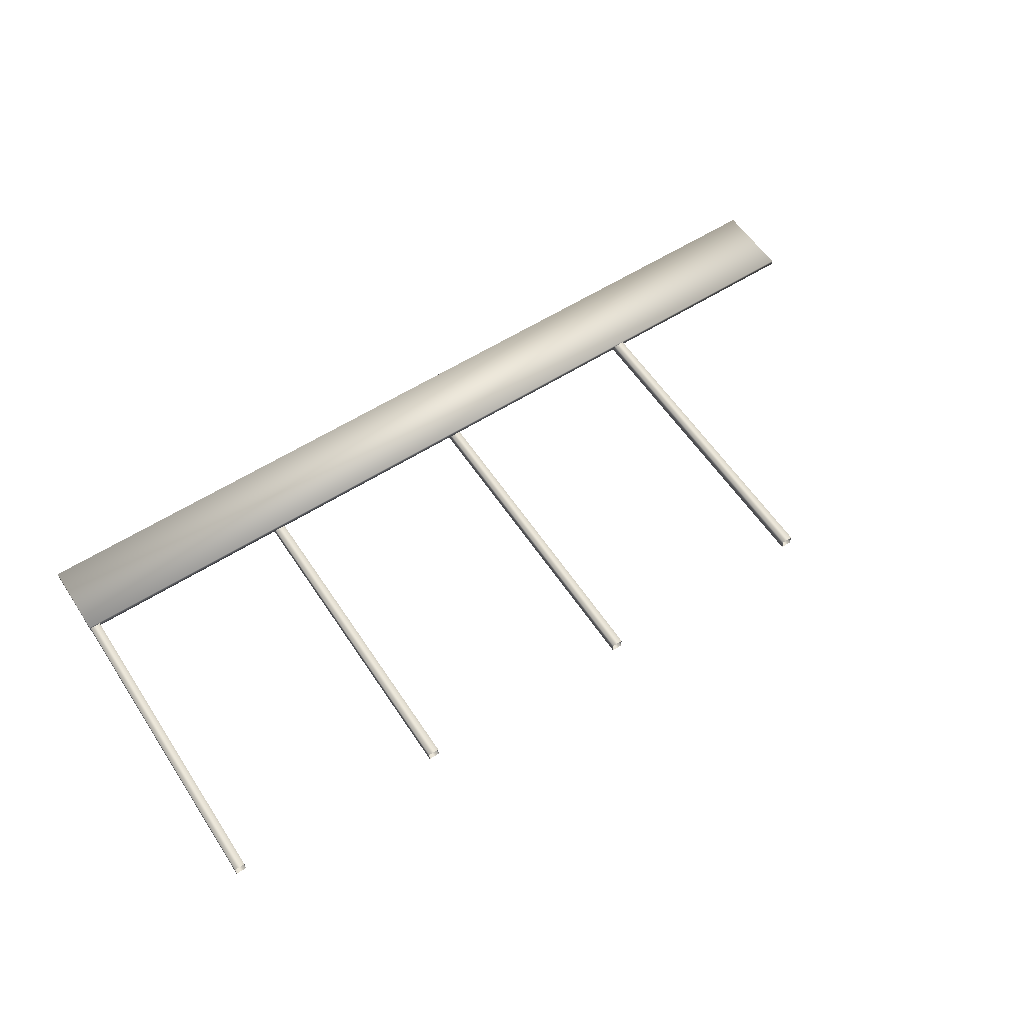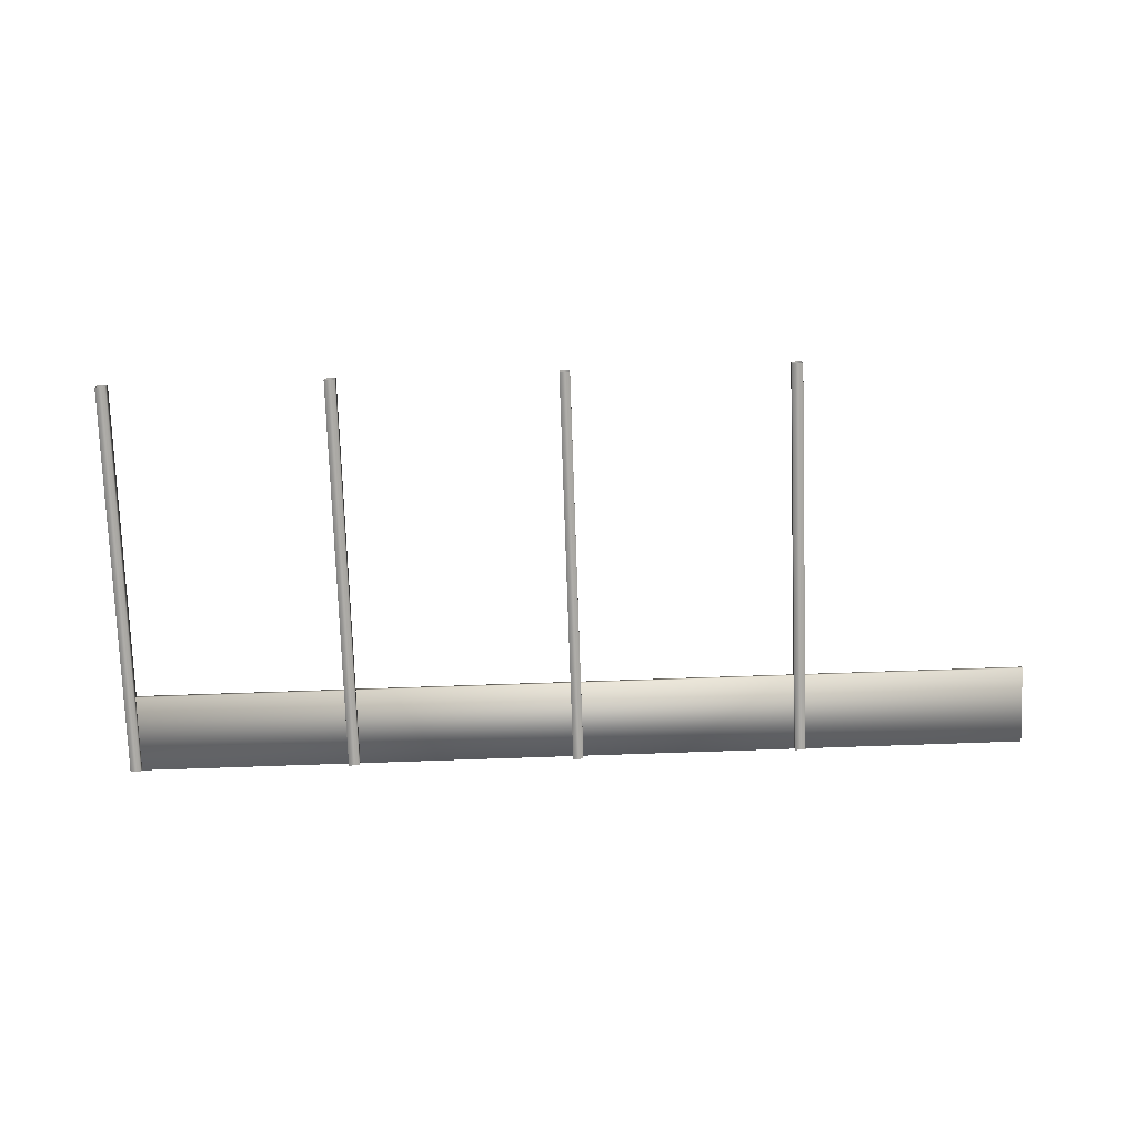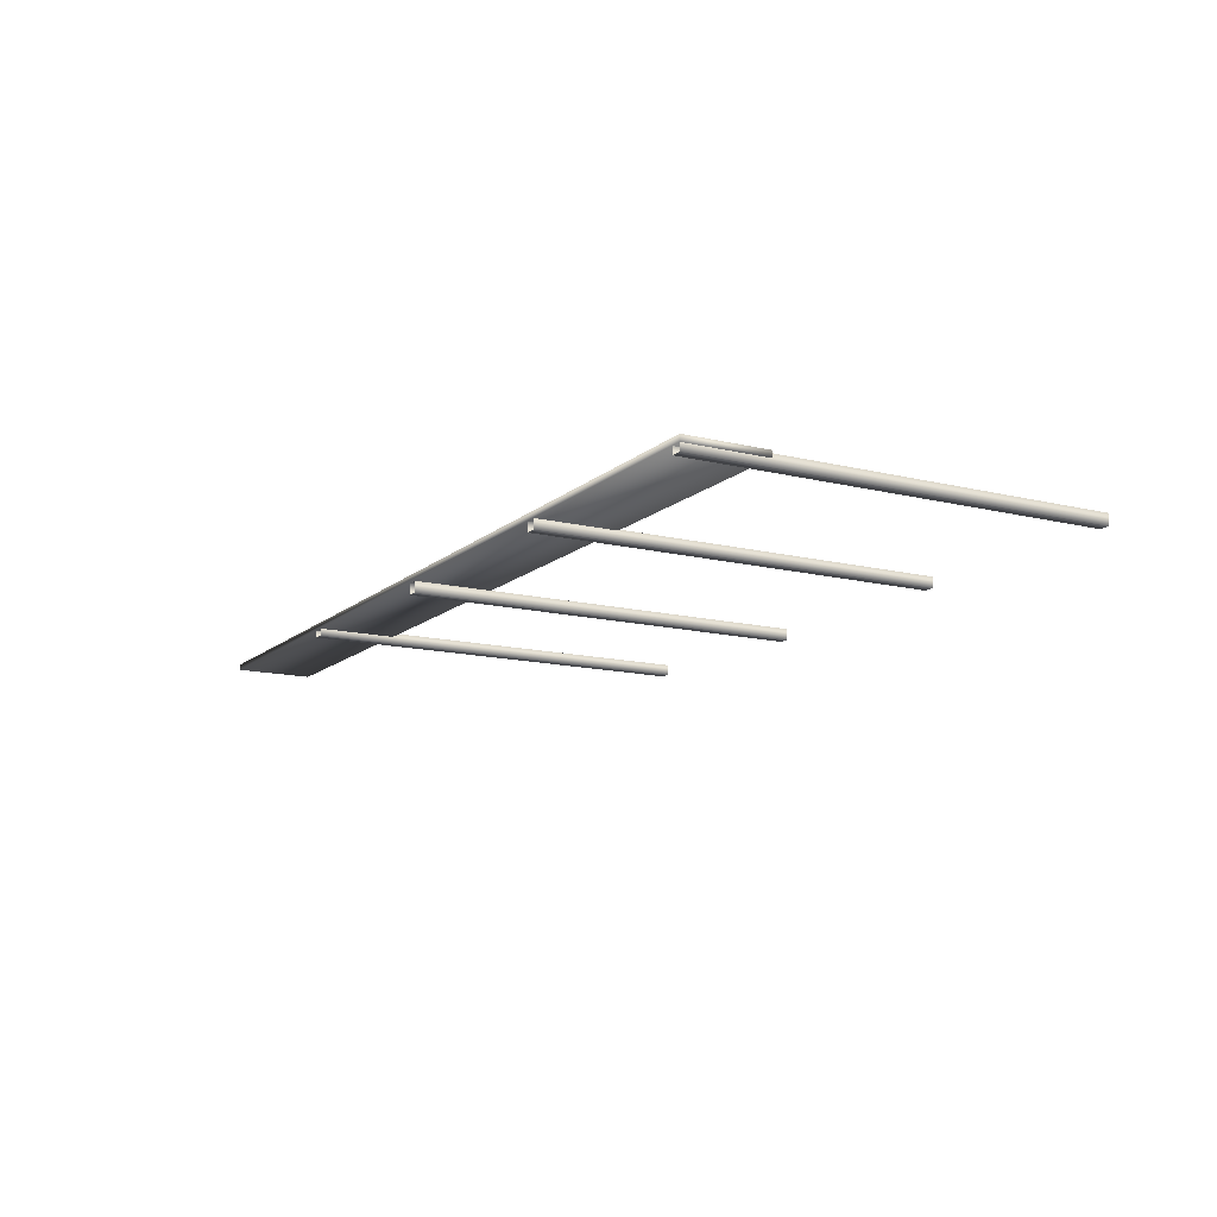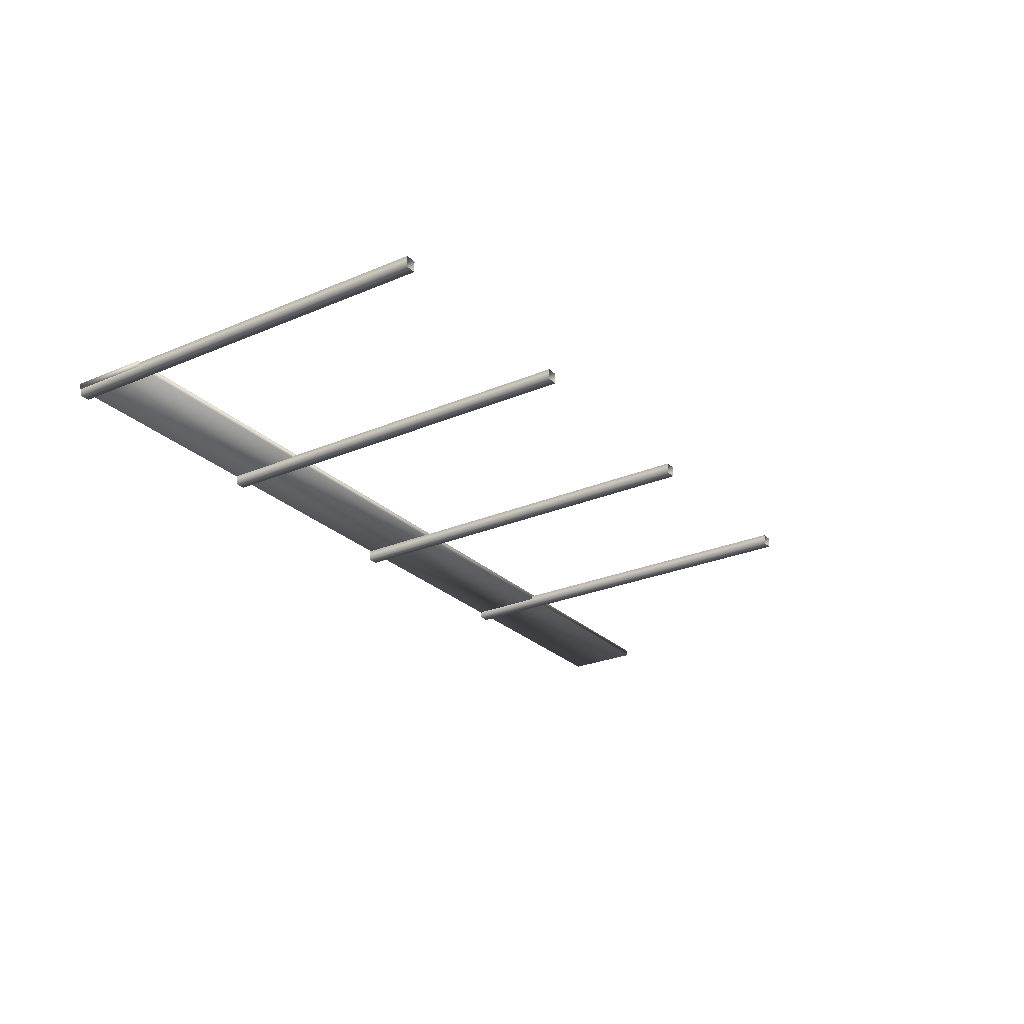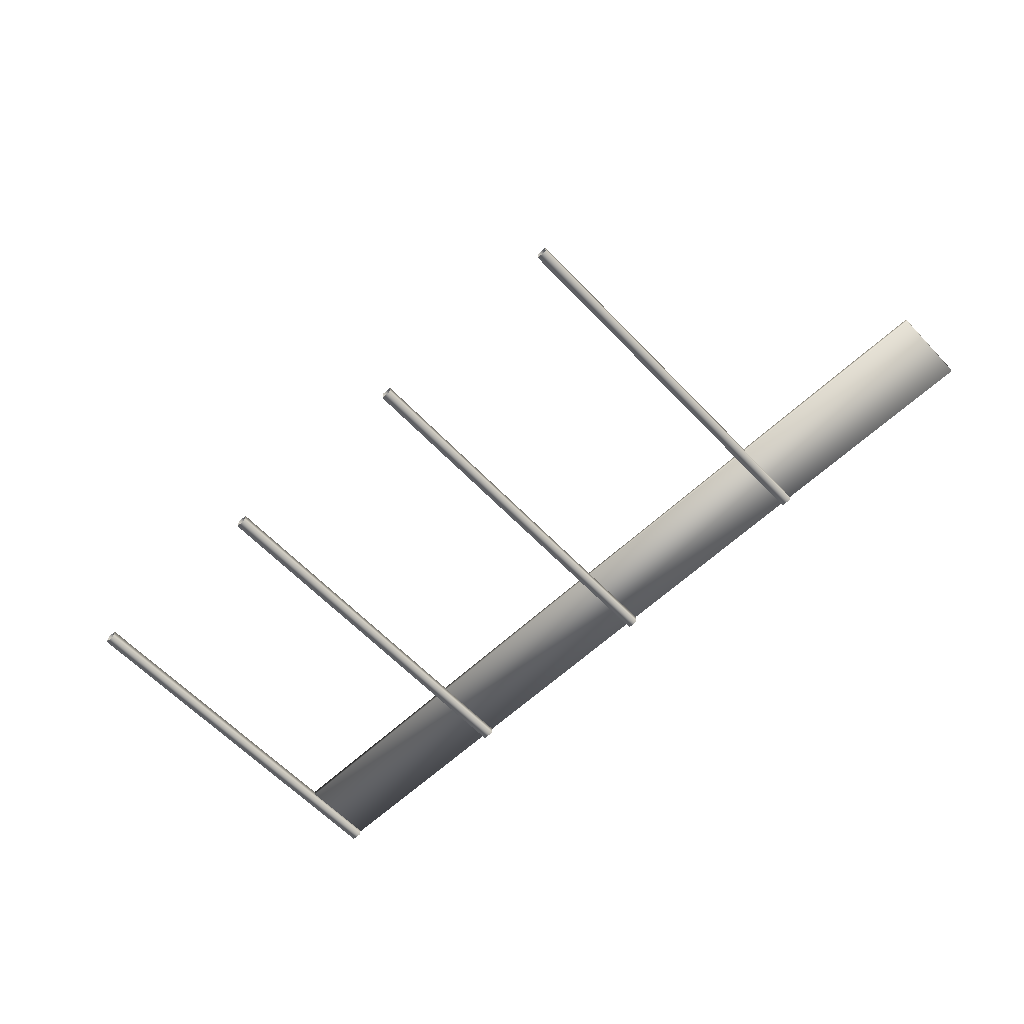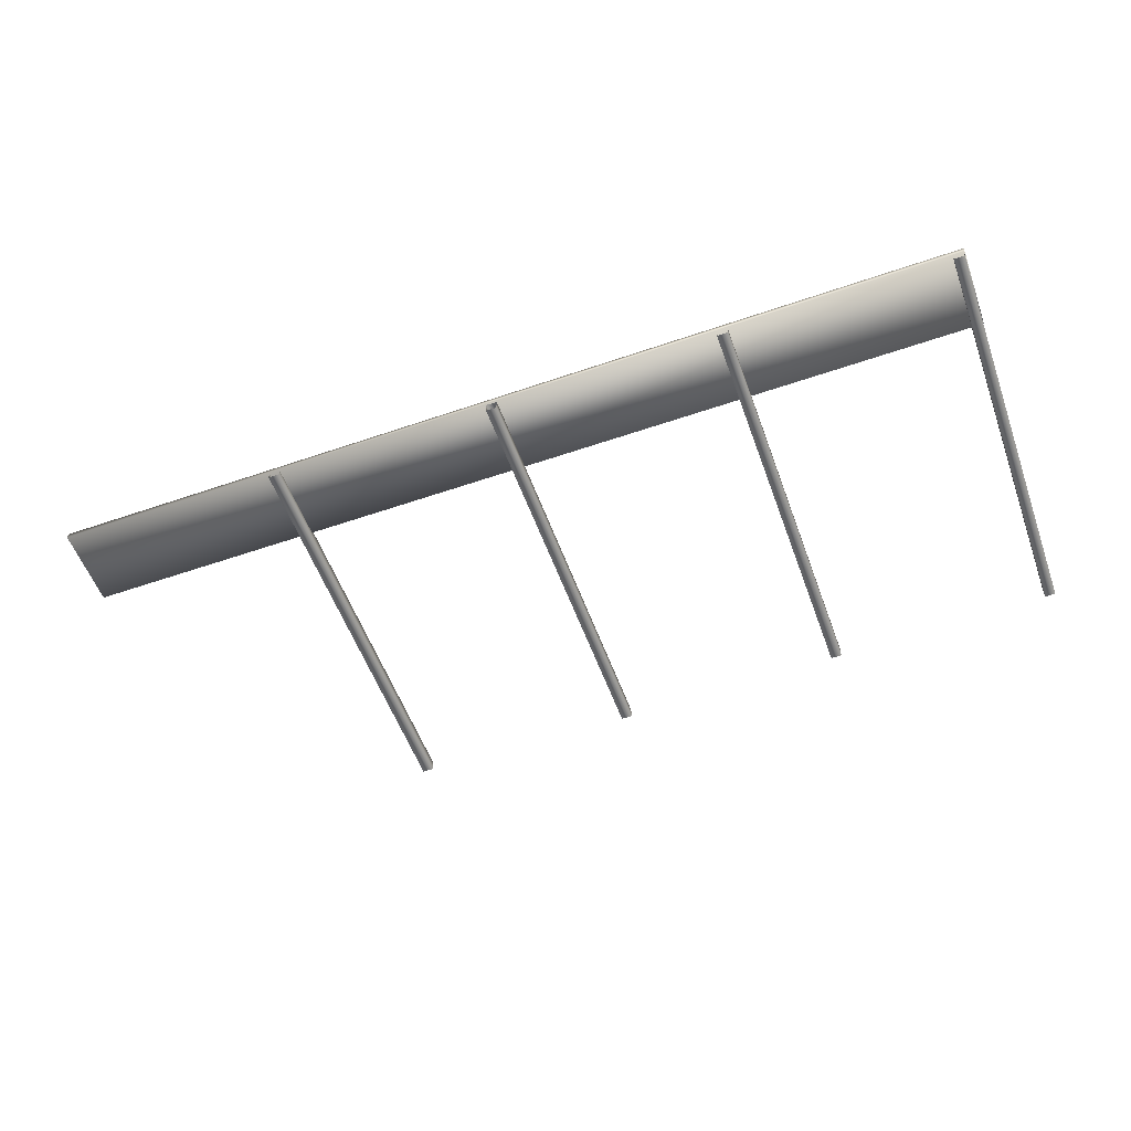
<metadata>
{"format":"obj","ext":"obj","renderer":"f3d","projection":"perspective","resolution":1024,"background":"white","views":[{"elev":58.4,"azim":-33.3,"up":"+Z"},{"elev":-76.3,"azim":2.0,"up":"+Z"},{"elev":-13.3,"azim":-119.3,"up":"+Z"},{"elev":-25.9,"azim":-56.0,"up":"+Z"},{"elev":-61.5,"azim":43.4,"up":"+Z"},{"elev":-55.8,"azim":-160.1,"up":"+Z"}]}
</metadata>
<code>
v  0 0 -0.0951
v  0 0 0
v  0 3.5 0
v  0 3.5 -0.0951
v  0.0918 0 0
v  0.0918 3.5 0
v  0.0918 0 -0.0951
v  0.0918 3.5 -0.0951
v  4.092 0 -0.0443
v  4.092 0 -0.1394
v  4.092 3.5 -0.1394
v  4.092 3.5 -0.0443
v  4 0 -0.1394
v  4 3.5 -0.1394
v  4 0 -0.0443
v  4 3.5 -0.0443
v  2.071 0 -0.1156
v  1.976 0 -0.1156
v  1.976 3.5 -0.1156
v  2.071 3.5 -0.1156
v  1.976 0 -0.0238
v  1.976 3.5 -0.0238
v  2.071 0 -0.0238
v  2.071 3.5 -0.0238
v  6.093 3.5 -0.0017
v  5.998 3.5 -0.0017
v  5.998 0 -0.0017
v  6.093 0 -0.0017
v  5.998 3.5 -0.0935
v  5.998 0 -0.0935
v  6.093 3.5 -0.0935
v  6.093 0 -0.0935
v  -0.0082 3.508 -0.0334
v  -0.0082 3.508 0.0173
v  8.044 3.508 0.0173
v  8.044 3.508 -0.0334
v  -0.0082 2.821 -0.0334
v  8.044 2.821 -0.0334
v  8.044 2.821 0.0173
v  -0.0082 2.821 0.0173
o Box093
g Box093
f 1 2 3 4
f 2 5 6 3
f 5 7 8 6
f 7 1 4 8
f 9 10 11 12
f 10 13 14 11
f 13 15 16 14
f 15 9 12 16
f 17 18 19 20
f 18 21 22 19
f 21 23 24 22
f 23 17 20 24
f 25 26 27 28
f 26 29 30 27
f 29 31 32 30
f 31 25 28 32
f 33 34 35 36
f 37 38 39 40
f 36 35 39 38
f 35 34 40 39
f 34 33 37 40
f 36 38 37 33

</code>
